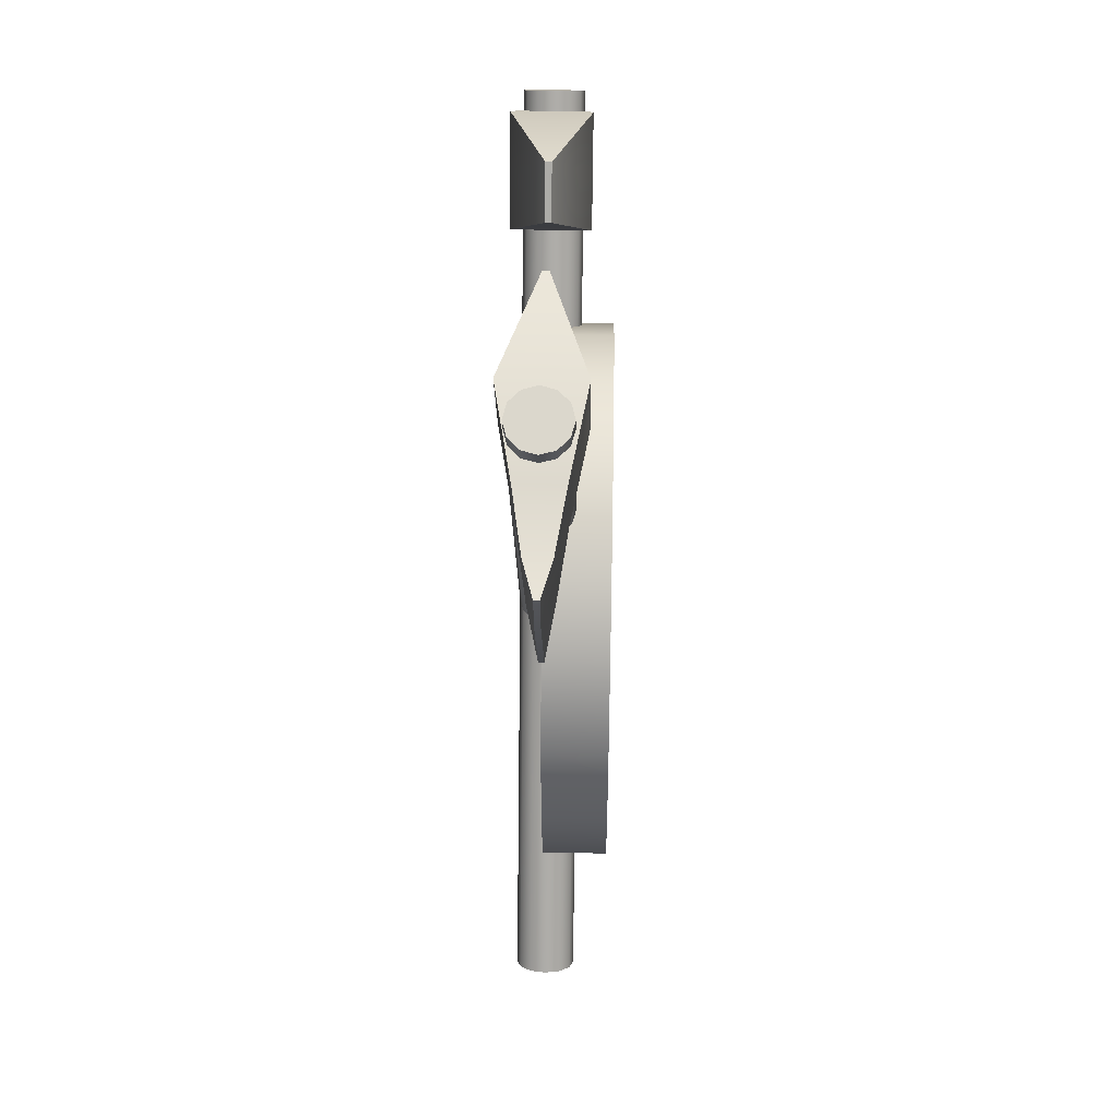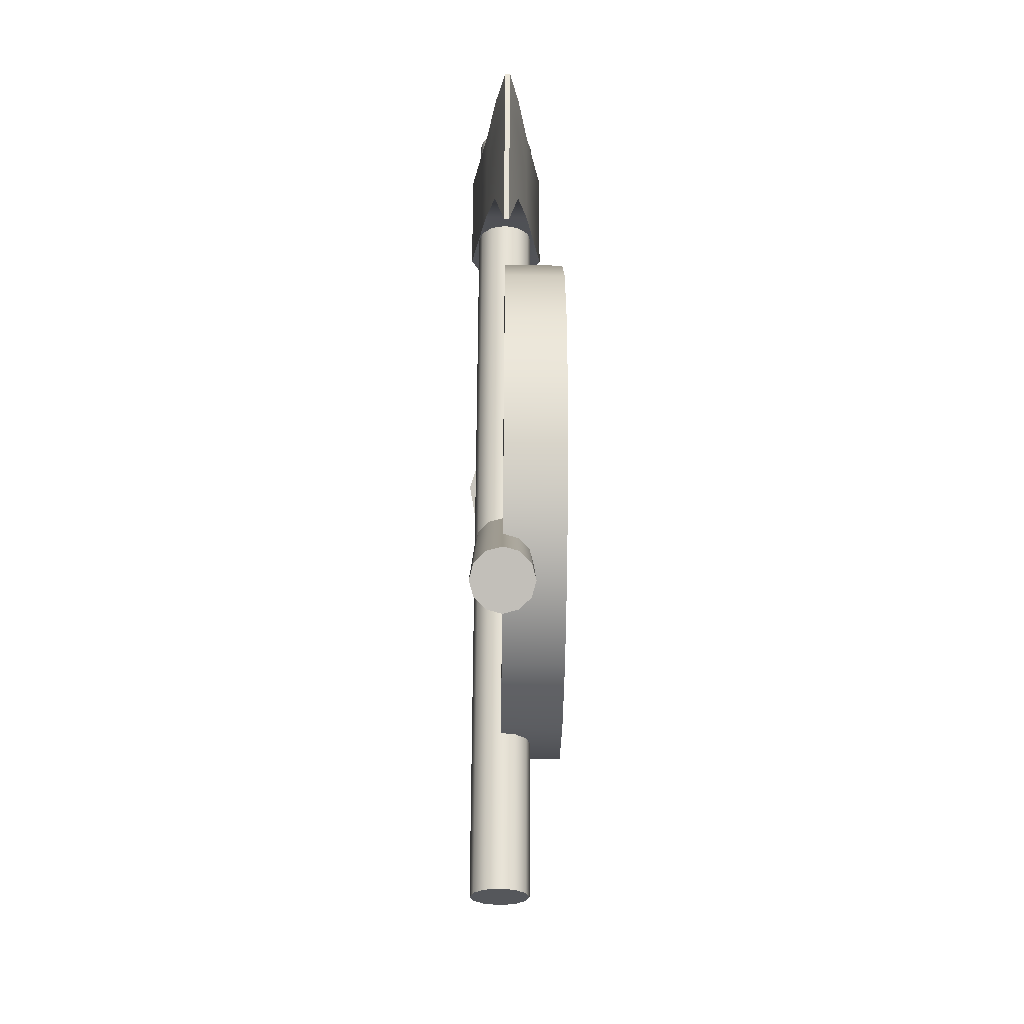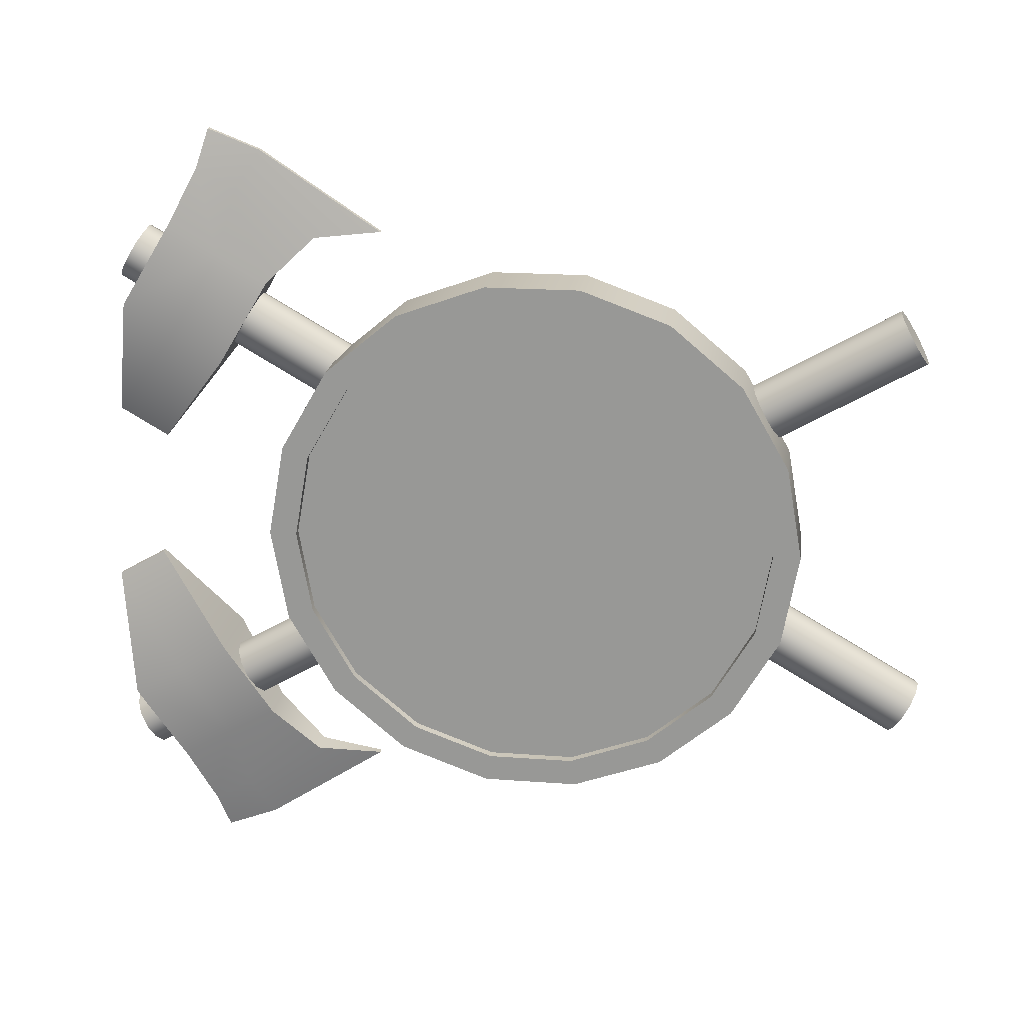
<metadata>
{"format":"obj","ext":"obj","renderer":"f3d","projection":"perspective","resolution":1024,"background":"white","views":[{"elev":43.1,"azim":-178.7,"up":"+Y"},{"elev":-56.5,"azim":179.4,"up":"+Y"},{"elev":20.1,"azim":-82.2,"up":"+Z"}]}
</metadata>
<code>
v  0 0.1688 0.1417
v  0 0.1102 0.1909
v  0 0.0383 0.217
v  0 -0.0383 0.217
v  0 -0.1102 0.1909
v  0 -0.1688 0.1417
v  0 -0.2071 0.0754
v  0 -0.2204 -0
v  0 -0.2071 -0.0754
v  0 -0.1688 -0.1417
v  0 -0.1102 -0.1909
v  0 -0.0383 -0.217
v  0 0.0383 -0.217
v  0 0.1102 -0.1909
v  0 0.1688 -0.1417
v  0 0.2071 -0.0754
v  0 0.2204 -0
v  0 0.2071 0.0754
v  -0.0508 0.2071 -0.0754
v  -0.0508 0.2204 -0
v  -0.0508 0.1688 -0.1417
v  -0.0508 0.1102 -0.1909
v  -0.0508 0.0383 -0.217
v  -0.0508 -0.0383 -0.217
v  -0.0508 -0.1102 -0.1909
v  -0.0508 -0.1688 -0.1417
v  -0.0508 -0.2071 -0.0754
v  -0.0508 -0.2204 -0
v  -0.0508 -0.2071 0.0754
v  -0.0508 -0.1688 0.1417
v  -0.0508 -0.1102 0.1909
v  -0.0508 -0.0383 0.217
v  -0.0508 0.0383 0.217
v  -0.0508 0.1102 0.1909
v  -0.0508 0.1688 0.1417
v  -0.0508 0.2071 0.0754
v  -0.0433 0.1981 -0
v  -0.0433 0.1862 -0.0678
v  -0.0433 0.1518 -0.1274
v  -0.0433 0.0991 -0.1716
v  -0.0433 0.0344 -0.1951
v  -0.0433 -0.0344 -0.1951
v  -0.0433 -0.0991 -0.1716
v  -0.0433 -0.1518 -0.1274
v  -0.0433 -0.1862 -0.0678
v  -0.0433 -0.1981 -0
v  -0.0433 -0.1862 0.0678
v  -0.0433 -0.1518 0.1274
v  -0.0433 -0.0991 0.1716
v  -0.0433 -0.0344 0.1951
v  -0.0433 0.0344 0.1951
v  -0.0433 0.0991 0.1716
v  -0.0433 0.1518 0.1274
v  -0.0433 0.1862 0.0678
v  -0.0508 0.1862 -0.0678
v  -0.0508 0.1981 -0
v  -0.0508 0.1518 -0.1274
v  -0.0508 0.0991 -0.1716
v  -0.0508 0.0344 -0.1951
v  -0.0508 -0.0344 -0.1951
v  -0.0508 -0.0991 -0.1716
v  -0.0508 -0.1518 -0.1274
v  -0.0508 -0.1862 -0.0678
v  -0.0508 -0.1981 -0
v  -0.0508 -0.1862 0.0678
v  -0.0508 -0.1518 0.1274
v  -0.0508 -0.0991 0.1716
v  -0.0508 -0.0344 0.1951
v  -0.0508 0.0344 0.1951
v  -0.0508 0.0991 0.1716
v  -0.0508 0.1518 0.1274
v  -0.0508 0.1862 0.0678
v  0.0122 -0.3224 -0.1303
v  -0 -0.3241 -0.1274
v  -0.0122 -0.3224 -0.1303
v  -0.0212 -0.318 -0.138
v  -0.0245 -0.3118 -0.1486
v  -0.0212 -0.3057 -0.1592
v  -0.0122 -0.3012 -0.167
v  -0 -0.2996 -0.1698
v  0.0122 -0.3012 -0.167
v  0.0212 -0.3057 -0.1592
v  0.0245 -0.3118 -0.1486
v  0.0212 -0.318 -0.138
v  0.0212 -0.0782 -0.0279
v  0.0245 -0.0843 -0.0173
v  0.0122 -0.0737 -0.0356
v  -0 -0.0721 -0.0385
v  -0.0122 -0.0737 -0.0356
v  -0.0212 -0.0782 -0.0279
v  -0.0245 -0.0843 -0.0173
v  -0.0212 -0.0904 -0.0067
v  -0.0122 -0.0949 0.0011
v  -0 -0.0966 0.0039
v  0.0122 -0.0949 0.0011
v  0.0212 -0.0904 -0.0067
v  0.0212 0.0272 0.033
v  0.0245 0.0211 0.0436
v  0.0122 0.0317 0.0252
v  -0 0.0333 0.0224
v  -0.0122 0.0317 0.0252
v  -0.0212 0.0272 0.033
v  -0.0245 0.0211 0.0436
v  -0.0212 0.015 0.0542
v  -0.0122 0.0105 0.0619
v  -0 0.0088 0.0648
v  0.0122 0.0105 0.0619
v  0.0212 0.015 0.0542
v  0.0212 0.1326 0.0938
v  0.0245 0.1265 0.1044
v  0.0122 0.1371 0.0861
v  -0 0.1387 0.0832
v  -0.0122 0.1371 0.0861
v  -0.0212 0.1326 0.0938
v  -0.0245 0.1265 0.1044
v  -0.0212 0.1204 0.115
v  -0.0122 0.1159 0.1228
v  -0 0.1142 0.1256
v  0.0122 0.1159 0.1228
v  0.0212 0.1204 0.115
v  0.0212 0.238 0.1547
v  0.0245 0.2319 0.1653
v  0.0122 0.2425 0.1469
v  -0 0.2441 0.1441
v  -0.0122 0.2425 0.1469
v  -0.0212 0.238 0.1547
v  -0.0245 0.2319 0.1653
v  -0.0212 0.2258 0.1759
v  -0.0122 0.2213 0.1836
v  -0 0.2196 0.1865
v  0.0122 0.2213 0.1836
v  0.0212 0.2258 0.1759
v  0.0212 0.2907 0.1851
v  0.0245 0.2846 0.1957
v  0.0122 0.2952 0.1774
v  -0 0.2968 0.1745
v  -0.0122 0.2952 0.1774
v  -0.0212 0.2907 0.1851
v  -0.0245 0.2846 0.1957
v  -0.0212 0.2785 0.2063
v  -0.0122 0.274 0.2141
v  -0 0.2723 0.2169
v  0.0122 0.274 0.2141
v  0.0212 0.2785 0.2063
v  0.0245 0.3373 0.2261
v  0.0212 0.3434 0.2155
v  0.0122 0.3479 0.2078
v  -0 0.3495 0.205
v  -0.0122 0.3479 0.2078
v  -0.0212 0.3434 0.2155
v  -0.0245 0.3373 0.2261
v  -0.0212 0.3312 0.2367
v  -0.0122 0.3267 0.2445
v  -0 0.325 0.2473
v  0.0122 0.3267 0.2445
v  0.0212 0.3312 0.2367
v  0.0116 0.1846 0.243
v  0.0116 0.2491 0.2802
v  0.0033 0.2292 0.3123
v  0.0033 0.1311 0.2477
v  -0.0012 0.2292 0.3123
v  -0.0096 0.2491 0.2802
v  -0.0096 0.1846 0.243
v  -0.0012 0.1311 0.2477
v  0.0116 0.2803 0.2982
v  -0.0096 0.2803 0.2982
v  -0.0012 0.2714 0.3287
v  0.0033 0.2714 0.3287
v  0.0036 0.3391 0.0774
v  -0.0015 0.3391 0.0774
v  -0.0015 0.3588 0.0888
v  0.0036 0.3588 0.0888
v  0.0339 0.2611 0.1413
v  -0.0318 0.2611 0.1413
v  -0.0015 0.3194 0.066
v  0.0036 0.3194 0.066
v  0.0339 0.3011 0.1644
v  -0.0318 0.3011 0.1644
v  -0.0318 0.3412 0.1875
v  0.0339 0.3412 0.1875
v  0.02 0.2239 0.2058
v  -0.0179 0.2239 0.2058
v  0.02 0.2639 0.2289
v  -0.0179 0.2639 0.2289
v  -0.0179 0.3039 0.252
v  0.02 0.3039 0.252
v  -0.0122 -0.3135 0.1563
v  0 -0.3151 0.1535
v  0.0122 -0.3135 0.1563
v  0.0212 -0.309 0.1641
v  0.0245 -0.3029 0.1747
v  0.0212 -0.2968 0.1852
v  0.0122 -0.2923 0.193
v  0 -0.2906 0.1958
v  -0.0122 -0.2923 0.193
v  -0.0212 -0.2968 0.1852
v  -0.0245 -0.3029 0.1747
v  -0.0212 -0.309 0.1641
v  -0.0212 -0.0692 0.0539
v  -0.0245 -0.0754 0.0433
v  -0.0122 -0.0648 0.0617
v  -0 -0.0631 0.0645
v  0.0122 -0.0648 0.0617
v  0.0212 -0.0692 0.0539
v  0.0245 -0.0754 0.0433
v  0.0212 -0.0815 0.0327
v  0.0122 -0.086 0.0249
v  -0 -0.0876 0.0221
v  -0.0122 -0.086 0.0249
v  -0.0212 -0.0815 0.0327
v  -0.0212 0.0362 -0.007
v  -0.0245 0.03 -0.0176
v  -0.0122 0.0406 0.0008
v  -0 0.0423 0.0036
v  0.0122 0.0406 0.0008
v  0.0212 0.0362 -0.007
v  0.0245 0.03 -0.0176
v  0.0212 0.0239 -0.0281
v  0.0122 0.0194 -0.0359
v  -0 0.0178 -0.0387
v  -0.0122 0.0194 -0.0359
v  -0.0212 0.0239 -0.0281
v  -0.0212 0.1416 -0.0678
v  -0.0245 0.1354 -0.0784
v  -0.0122 0.146 -0.0601
v  -0 0.1477 -0.0572
v  0.0122 0.146 -0.0601
v  0.0212 0.1416 -0.0678
v  0.0245 0.1354 -0.0784
v  0.0212 0.1293 -0.089
v  0.0122 0.1248 -0.0968
v  -0 0.1232 -0.0996
v  -0.0122 0.1248 -0.0968
v  -0.0212 0.1293 -0.089
v  -0.0212 0.247 -0.1287
v  -0.0245 0.2408 -0.1393
v  -0.0122 0.2514 -0.1209
v  -0 0.2531 -0.1181
v  0.0122 0.2514 -0.1209
v  0.0212 0.247 -0.1287
v  0.0245 0.2408 -0.1393
v  0.0212 0.2347 -0.1499
v  0.0122 0.2303 -0.1576
v  -0 0.2286 -0.1605
v  -0.0122 0.2303 -0.1576
v  -0.0212 0.2347 -0.1499
v  -0.0212 0.2997 -0.1591
v  -0.0245 0.2935 -0.1697
v  -0.0122 0.3041 -0.1513
v  -0 0.3058 -0.1485
v  0.0122 0.3041 -0.1513
v  0.0212 0.2997 -0.1591
v  0.0245 0.2935 -0.1697
v  0.0212 0.2874 -0.1803
v  0.0122 0.283 -0.188
v  -0 0.2813 -0.1909
v  -0.0122 0.283 -0.188
v  -0.0212 0.2874 -0.1803
v  -0.0245 0.3462 -0.2001
v  -0.0212 0.3524 -0.1895
v  -0.0122 0.3568 -0.1818
v  -0 0.3585 -0.1789
v  0.0122 0.3568 -0.1818
v  0.0212 0.3524 -0.1895
v  0.0245 0.3462 -0.2001
v  0.0212 0.3401 -0.2107
v  0.0122 0.3357 -0.2185
v  -0 0.334 -0.2213
v  -0.0122 0.3357 -0.2185
v  -0.0212 0.3401 -0.2107
v  -0.0116 0.1936 -0.2169
v  -0.0116 0.2581 -0.2541
v  -0.0033 0.2382 -0.2863
v  -0.0033 0.1401 -0.2216
v  0.0012 0.2382 -0.2863
v  0.0096 0.2581 -0.2541
v  0.0096 0.1936 -0.2169
v  0.0012 0.1401 -0.2216
v  -0.0116 0.2893 -0.2722
v  0.0096 0.2893 -0.2722
v  0.0012 0.2803 -0.3026
v  -0.0033 0.2803 -0.3026
v  -0.0036 0.348 -0.0514
v  0.0015 0.348 -0.0514
v  0.0015 0.3677 -0.0627
v  -0.0036 0.3677 -0.0627
v  -0.0339 0.2701 -0.1152
v  0.0318 0.2701 -0.1152
v  0.0015 0.3283 -0.04
v  -0.0036 0.3283 -0.04
v  -0.0339 0.3101 -0.1384
v  0.0318 0.3101 -0.1384
v  0.0318 0.3501 -0.1615
v  -0.0339 0.3501 -0.1615
v  -0.02 0.2328 -0.1798
v  0.0179 0.2328 -0.1798
v  -0.02 0.2729 -0.2029
v  0.0179 0.2729 -0.2029
v  0.0179 0.3129 -0.226
v  -0.02 0.3129 -0.226
o SM_Pagan_Shield
g SM_Pagan_Shield
f 1 2 3
f 3 4 5
f 5 6 7
f 3 5 7
f 7 8 9
f 9 10 11
f 7 9 11
f 11 12 13
f 13 14 15
f 11 13 15
f 7 11 15
f 3 7 15
f 15 16 17
f 3 15 17
f 1 3 17
f 18 1 17
f 17 16 19
f 19 20 17
f 16 15 21
f 21 19 16
f 15 14 22
f 22 21 15
f 14 13 23
f 23 22 14
f 13 12 24
f 24 23 13
f 12 11 25
f 25 24 12
f 11 10 26
f 26 25 11
f 10 9 27
f 27 26 10
f 9 8 28
f 28 27 9
f 8 7 29
f 29 28 8
f 7 6 30
f 30 29 7
f 6 5 31
f 31 30 6
f 5 4 32
f 32 31 5
f 4 3 33
f 33 32 4
f 3 2 34
f 34 33 3
f 2 1 35
f 35 34 2
f 1 18 36
f 36 35 1
f 18 17 20
f 20 36 18
f 37 38 39
f 39 40 41
f 41 42 43
f 39 41 43
f 43 44 45
f 45 46 47
f 43 45 47
f 47 48 49
f 49 50 51
f 47 49 51
f 43 47 51
f 39 43 51
f 51 52 53
f 39 51 53
f 37 39 53
f 54 37 53
f 20 19 55
f 55 56 20
f 19 21 57
f 57 55 19
f 21 22 58
f 58 57 21
f 22 23 59
f 59 58 22
f 23 24 60
f 60 59 23
f 24 25 61
f 61 60 24
f 25 26 62
f 62 61 25
f 26 27 63
f 63 62 26
f 27 28 64
f 64 63 27
f 28 29 65
f 65 64 28
f 29 30 66
f 66 65 29
f 30 31 67
f 67 66 30
f 31 32 68
f 68 67 31
f 32 33 69
f 69 68 32
f 33 34 70
f 70 69 33
f 34 35 71
f 71 70 34
f 35 36 72
f 72 71 35
f 36 20 56
f 56 72 36
f 56 55 38
f 38 37 56
f 55 57 39
f 39 38 55
f 57 58 40
f 40 39 57
f 58 59 41
f 41 40 58
f 59 60 42
f 42 41 59
f 60 61 43
f 43 42 60
f 61 62 44
f 44 43 61
f 62 63 45
f 45 44 62
f 63 64 46
f 46 45 63
f 64 65 47
f 47 46 64
f 65 66 48
f 48 47 65
f 66 67 49
f 49 48 66
f 67 68 50
f 50 49 67
f 68 69 51
f 51 50 68
f 69 70 52
f 52 51 69
f 70 71 53
f 53 52 70
f 71 72 54
f 54 53 71
f 72 56 37
f 37 54 72
f 73 74 75
f 75 76 77
f 77 78 79
f 75 77 79
f 79 80 81
f 81 82 83
f 79 81 83
f 75 79 83
f 73 75 83
f 84 73 83
f 83 82 85
f 85 86 83
f 82 81 87
f 87 85 82
f 81 80 88
f 88 87 81
f 80 79 89
f 89 88 80
f 79 78 90
f 90 89 79
f 78 77 91
f 91 90 78
f 77 76 92
f 92 91 77
f 76 75 93
f 93 92 76
f 75 74 94
f 94 93 75
f 74 73 95
f 95 94 74
f 73 84 96
f 96 95 73
f 84 83 86
f 86 96 84
f 86 85 97
f 97 98 86
f 85 87 99
f 99 97 85
f 87 88 100
f 100 99 87
f 88 89 101
f 101 100 88
f 89 90 102
f 102 101 89
f 90 91 103
f 103 102 90
f 91 92 104
f 104 103 91
f 92 93 105
f 105 104 92
f 93 94 106
f 106 105 93
f 94 95 107
f 107 106 94
f 95 96 108
f 108 107 95
f 96 86 98
f 98 108 96
f 98 97 109
f 109 110 98
f 97 99 111
f 111 109 97
f 99 100 112
f 112 111 99
f 100 101 113
f 113 112 100
f 101 102 114
f 114 113 101
f 102 103 115
f 115 114 102
f 103 104 116
f 116 115 103
f 104 105 117
f 117 116 104
f 105 106 118
f 118 117 105
f 106 107 119
f 119 118 106
f 107 108 120
f 120 119 107
f 108 98 110
f 110 120 108
f 110 109 121
f 121 122 110
f 109 111 123
f 123 121 109
f 111 112 124
f 124 123 111
f 112 113 125
f 125 124 112
f 113 114 126
f 126 125 113
f 114 115 127
f 127 126 114
f 115 116 128
f 128 127 115
f 116 117 129
f 129 128 116
f 117 118 130
f 130 129 117
f 118 119 131
f 131 130 118
f 119 120 132
f 132 131 119
f 120 110 122
f 122 132 120
f 121 133 134
f 134 122 121
f 123 135 133
f 133 121 123
f 124 136 135
f 135 123 124
f 125 137 136
f 136 124 125
f 126 138 137
f 137 125 126
f 127 139 138
f 138 126 127
f 128 140 139
f 139 127 128
f 129 141 140
f 140 128 129
f 130 142 141
f 141 129 130
f 131 143 142
f 142 130 131
f 132 144 143
f 143 131 132
f 122 134 144
f 144 132 122
f 145 146 147
f 147 148 149
f 149 150 151
f 147 149 151
f 151 152 153
f 153 154 155
f 151 153 155
f 147 151 155
f 145 147 155
f 156 145 155
f 157 158 159
f 159 160 157
f 161 162 163
f 163 164 161
f 159 161 164
f 164 160 159
f 165 166 167
f 167 168 165
f 169 170 171
f 171 172 169
f 173 174 175
f 175 176 173
f 176 169 177
f 177 173 176
f 171 170 178
f 178 179 171
f 172 171 179
f 179 180 172
f 181 182 174
f 174 173 181
f 173 177 183
f 183 181 173
f 179 178 184
f 184 185 179
f 180 179 185
f 185 186 180
f 157 163 182
f 182 181 157
f 181 183 158
f 158 157 181
f 166 185 184
f 184 162 166
f 186 185 166
f 166 165 186
f 160 164 163
f 163 157 160
f 146 145 134
f 134 133 146
f 147 146 133
f 133 135 147
f 148 147 135
f 135 136 148
f 149 148 136
f 136 137 149
f 150 149 137
f 137 138 150
f 151 150 138
f 138 139 151
f 152 151 139
f 139 140 152
f 153 152 140
f 140 141 153
f 154 153 141
f 141 142 154
f 155 154 142
f 142 143 155
f 156 155 143
f 143 144 156
f 145 156 144
f 144 134 145
f 158 165 168
f 168 159 158
f 167 166 162
f 162 161 167
f 168 167 161
f 161 159 168
f 176 175 170
f 170 169 176
f 172 180 177
f 177 169 172
f 175 174 178
f 178 170 175
f 180 186 183
f 183 177 180
f 174 182 184
f 184 178 174
f 183 186 165
f 165 158 183
f 182 163 162
f 162 184 182
f 187 188 189
f 189 190 191
f 191 192 193
f 189 191 193
f 193 194 195
f 195 196 197
f 193 195 197
f 189 193 197
f 187 189 197
f 198 187 197
f 197 196 199
f 199 200 197
f 196 195 201
f 201 199 196
f 195 194 202
f 202 201 195
f 194 193 203
f 203 202 194
f 193 192 204
f 204 203 193
f 192 191 205
f 205 204 192
f 191 190 206
f 206 205 191
f 190 189 207
f 207 206 190
f 189 188 208
f 208 207 189
f 188 187 209
f 209 208 188
f 187 198 210
f 210 209 187
f 198 197 200
f 200 210 198
f 200 199 211
f 211 212 200
f 199 201 213
f 213 211 199
f 201 202 214
f 214 213 201
f 202 203 215
f 215 214 202
f 203 204 216
f 216 215 203
f 204 205 217
f 217 216 204
f 205 206 218
f 218 217 205
f 206 207 219
f 219 218 206
f 207 208 220
f 220 219 207
f 208 209 221
f 221 220 208
f 209 210 222
f 222 221 209
f 210 200 212
f 212 222 210
f 212 211 223
f 223 224 212
f 211 213 225
f 225 223 211
f 213 214 226
f 226 225 213
f 214 215 227
f 227 226 214
f 215 216 228
f 228 227 215
f 216 217 229
f 229 228 216
f 217 218 230
f 230 229 217
f 218 219 231
f 231 230 218
f 219 220 232
f 232 231 219
f 220 221 233
f 233 232 220
f 221 222 234
f 234 233 221
f 222 212 224
f 224 234 222
f 224 223 235
f 235 236 224
f 223 225 237
f 237 235 223
f 225 226 238
f 238 237 225
f 226 227 239
f 239 238 226
f 227 228 240
f 240 239 227
f 228 229 241
f 241 240 228
f 229 230 242
f 242 241 229
f 230 231 243
f 243 242 230
f 231 232 244
f 244 243 231
f 232 233 245
f 245 244 232
f 233 234 246
f 246 245 233
f 234 224 236
f 236 246 234
f 235 247 248
f 248 236 235
f 237 249 247
f 247 235 237
f 238 250 249
f 249 237 238
f 239 251 250
f 250 238 239
f 240 252 251
f 251 239 240
f 241 253 252
f 252 240 241
f 242 254 253
f 253 241 242
f 243 255 254
f 254 242 243
f 244 256 255
f 255 243 244
f 245 257 256
f 256 244 245
f 246 258 257
f 257 245 246
f 236 248 258
f 258 246 236
f 259 260 261
f 261 262 263
f 263 264 265
f 261 263 265
f 265 266 267
f 267 268 269
f 265 267 269
f 261 265 269
f 259 261 269
f 270 259 269
f 271 272 273
f 273 274 271
f 275 276 277
f 277 278 275
f 273 275 278
f 278 274 273
f 279 280 281
f 281 282 279
f 283 284 285
f 285 286 283
f 287 288 289
f 289 290 287
f 290 283 291
f 291 287 290
f 285 284 292
f 292 293 285
f 286 285 293
f 293 294 286
f 295 296 288
f 288 287 295
f 287 291 297
f 297 295 287
f 293 292 298
f 298 299 293
f 294 293 299
f 299 300 294
f 271 277 296
f 296 295 271
f 295 297 272
f 272 271 295
f 280 299 298
f 298 276 280
f 300 299 280
f 280 279 300
f 274 278 277
f 277 271 274
f 260 259 248
f 248 247 260
f 261 260 247
f 247 249 261
f 262 261 249
f 249 250 262
f 263 262 250
f 250 251 263
f 264 263 251
f 251 252 264
f 265 264 252
f 252 253 265
f 266 265 253
f 253 254 266
f 267 266 254
f 254 255 267
f 268 267 255
f 255 256 268
f 269 268 256
f 256 257 269
f 270 269 257
f 257 258 270
f 259 270 258
f 258 248 259
f 272 279 282
f 282 273 272
f 281 280 276
f 276 275 281
f 282 281 275
f 275 273 282
f 290 289 284
f 284 283 290
f 286 294 291
f 291 283 286
f 289 288 292
f 292 284 289
f 294 300 297
f 297 291 294
f 288 296 298
f 298 292 288
f 297 300 279
f 279 272 297
f 296 277 276
f 276 298 296

</code>
